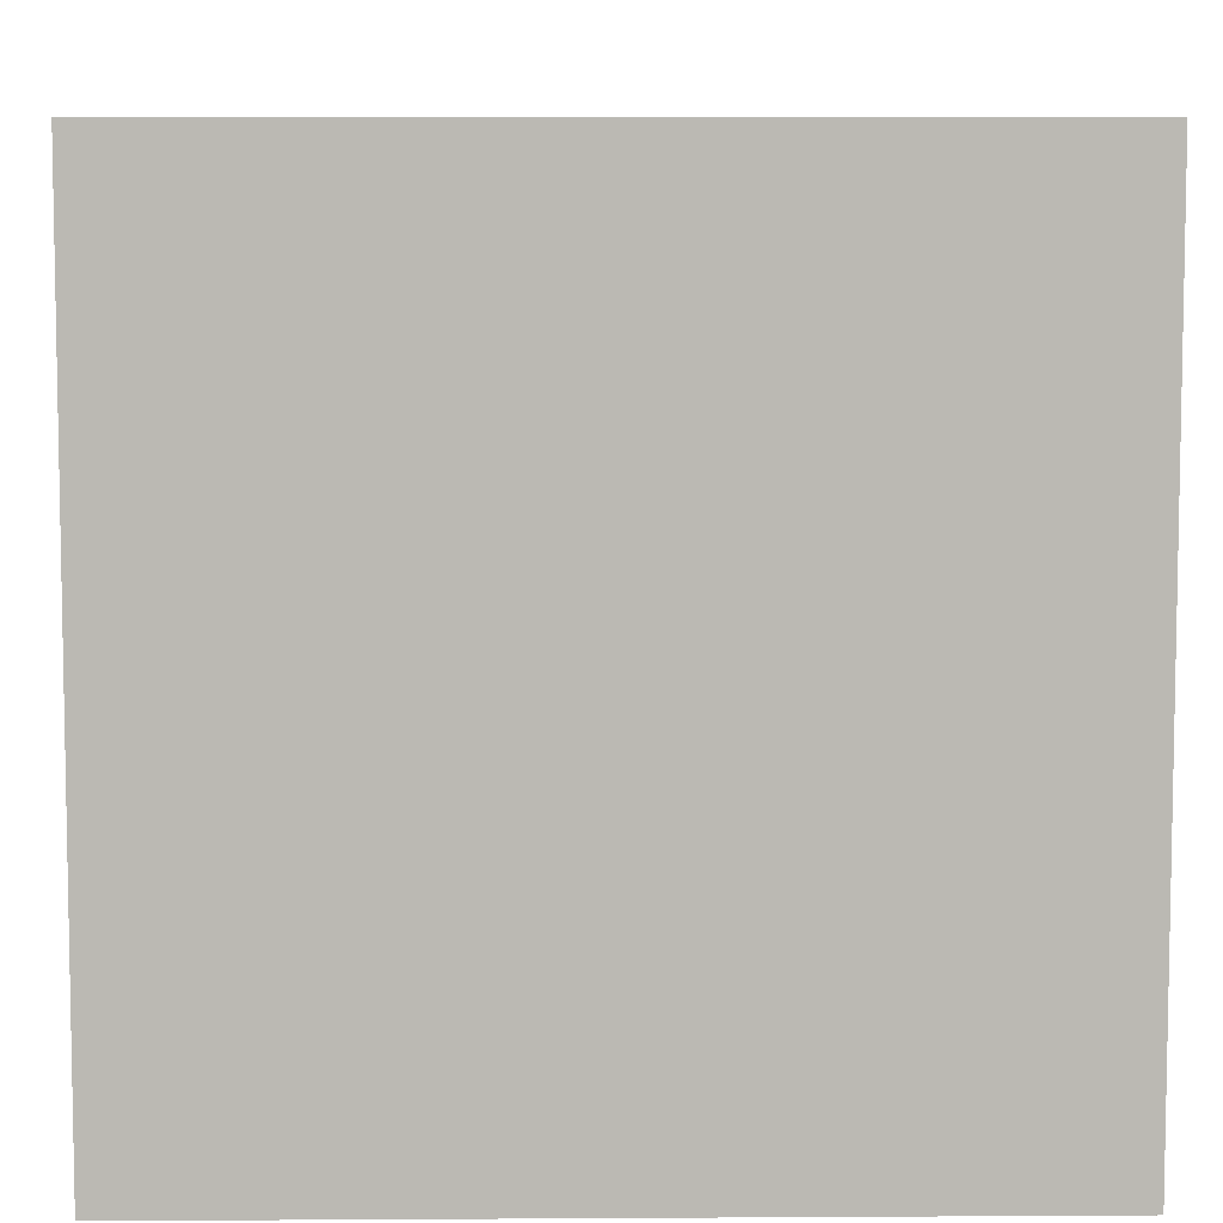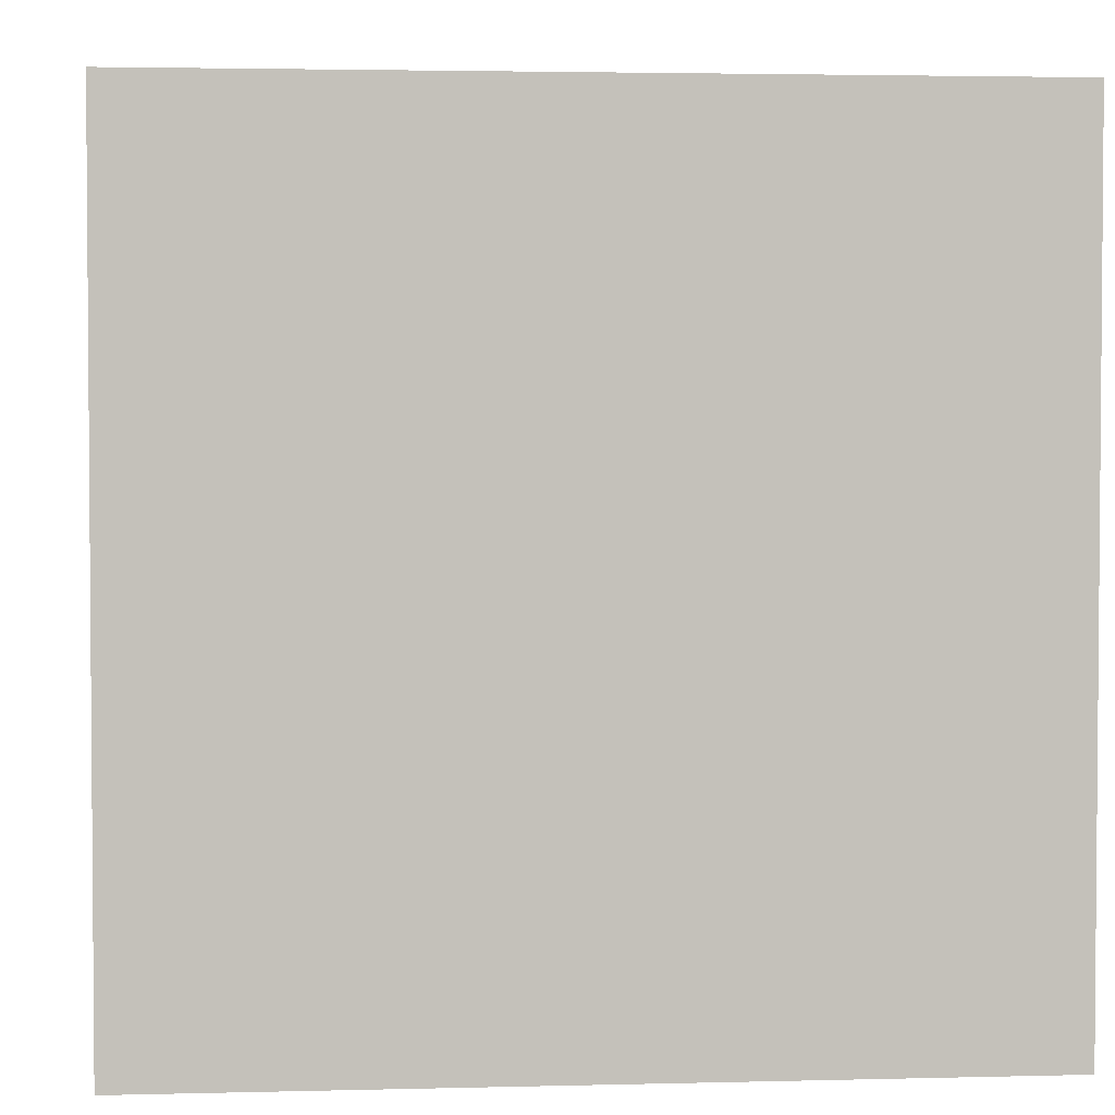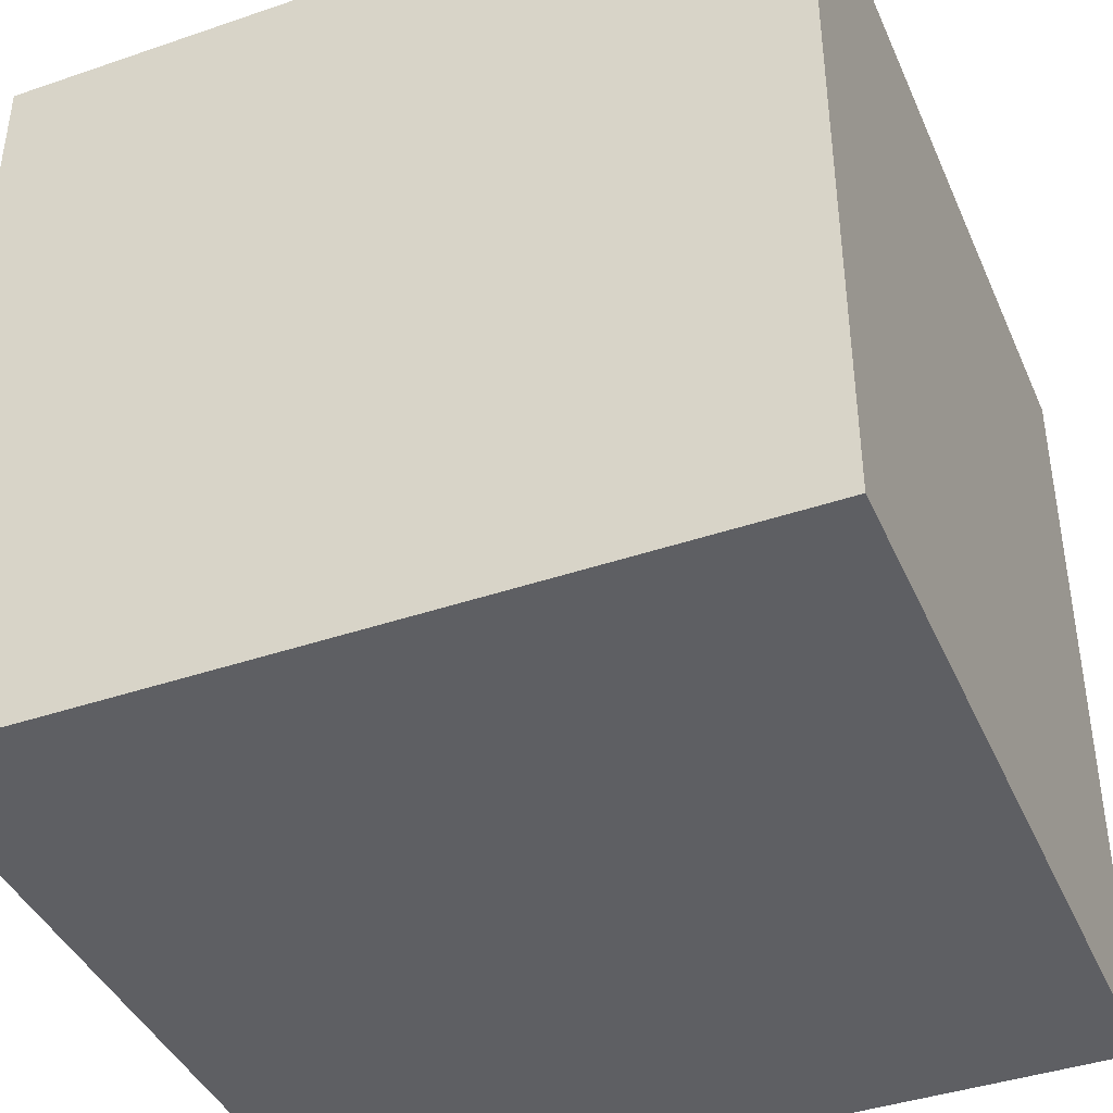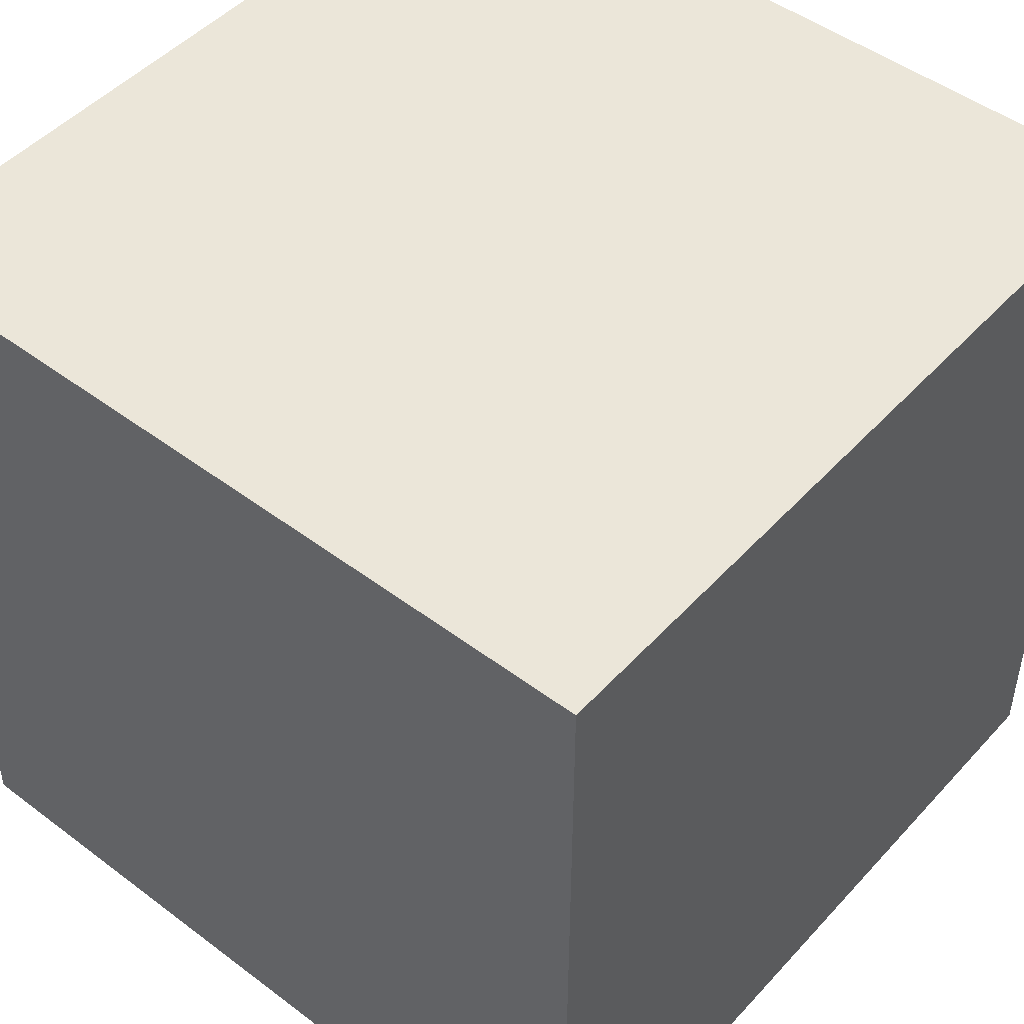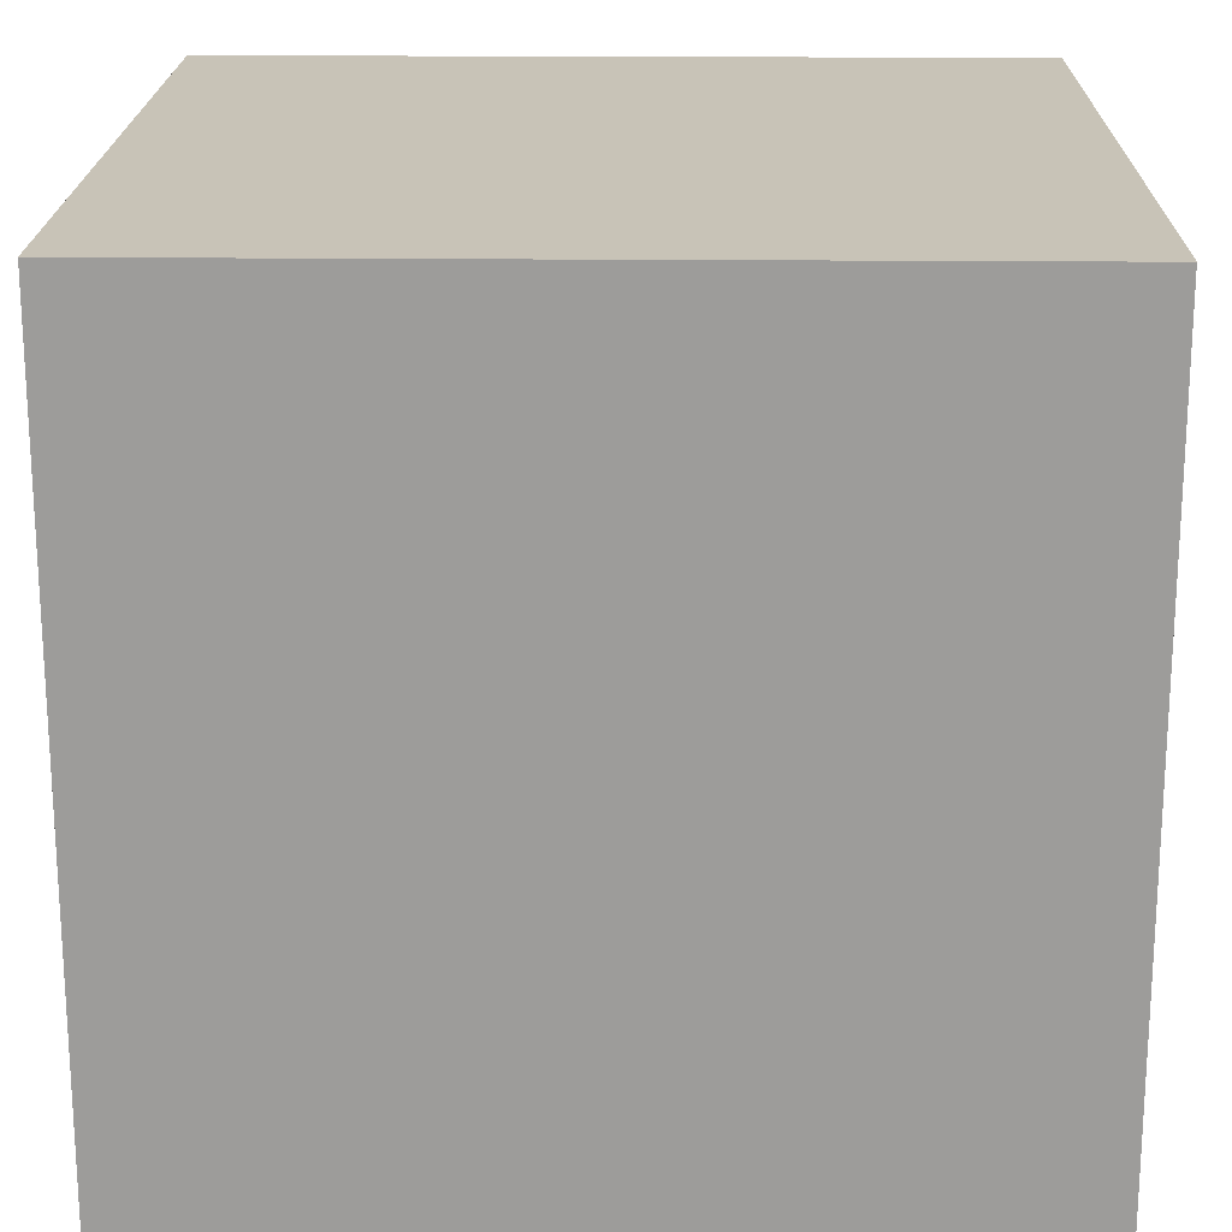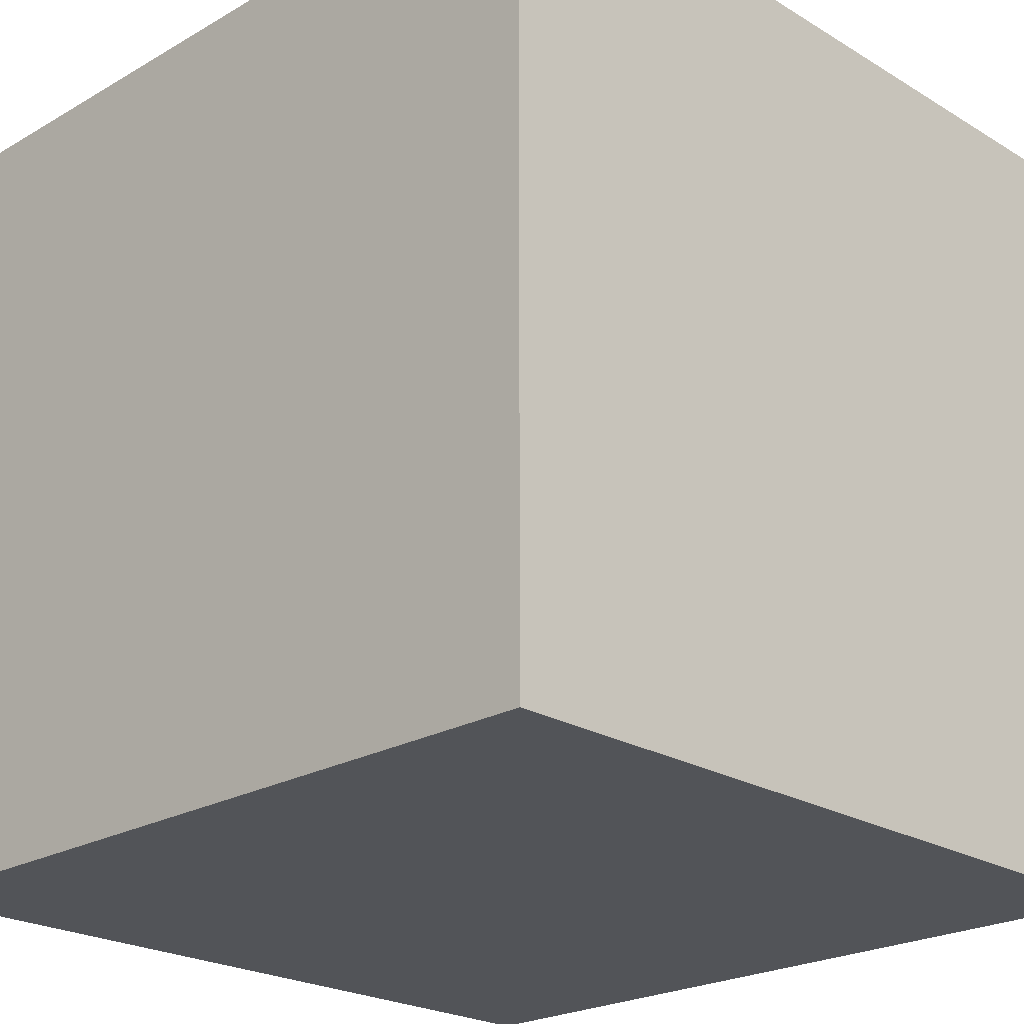
<metadata>
{"format":"obj","ext":"obj","renderer":"f3d","projection":"perspective","resolution":1024,"background":"white","views":[{"elev":7.0,"azim":89.0,"up":"+Y"},{"elev":2.9,"azim":-95.1,"up":"+Y"},{"elev":-41.3,"azim":112.5,"up":"+Z"},{"elev":48.2,"azim":40.1,"up":"+Y"},{"elev":19.7,"azim":91.0,"up":"+Z"},{"elev":-23.0,"azim":44.4,"up":"+Y"}]}
</metadata>
<code>
v 0 0 1
v 0 0 0
v 1 0 0
v 1 0 1
v 0 1 0
v 0 1 1
v 1 1 1
v 1 1 0
f 1 2 3 4
f 5 6 7 8
f 8 3 2 5
f 6 1 4 7
f 5 2 1 6
f 7 4 3 8

</code>
